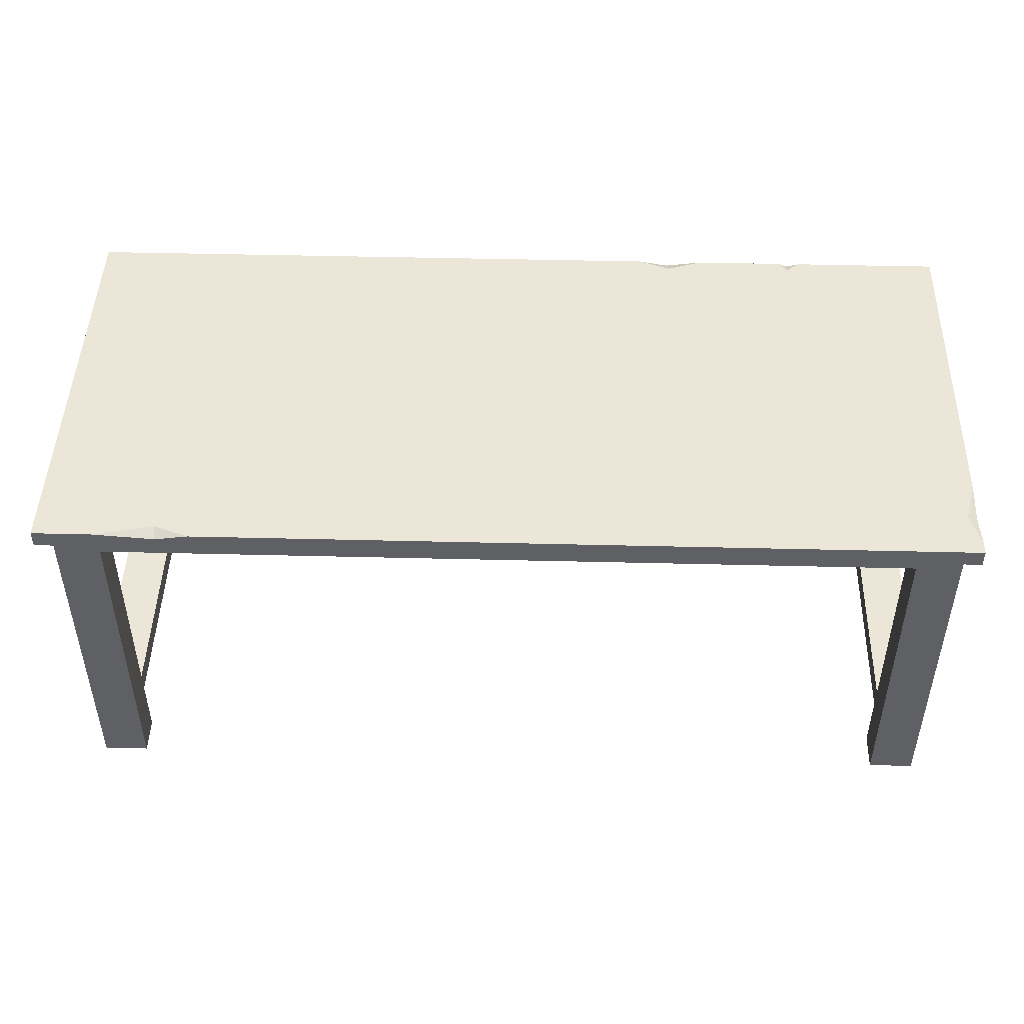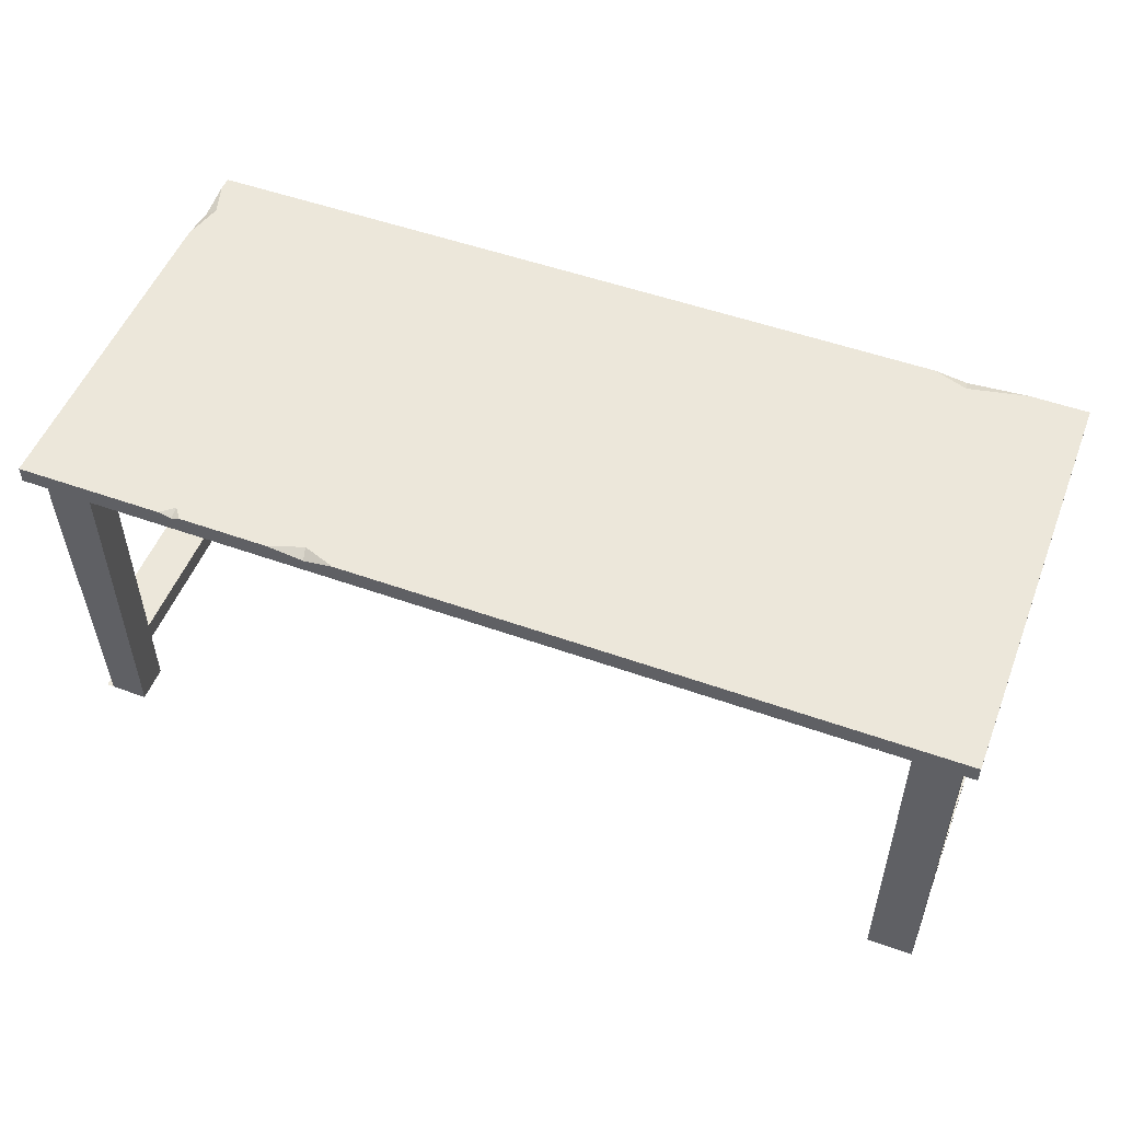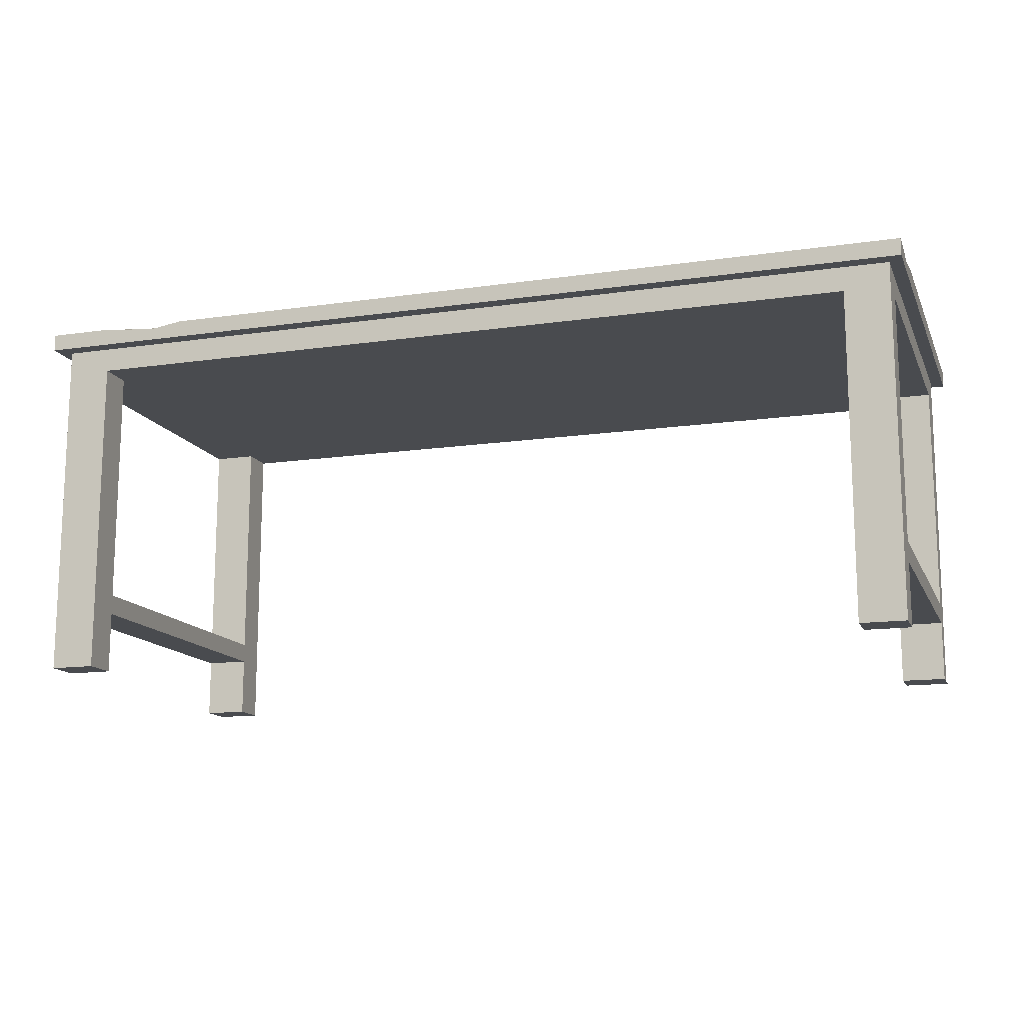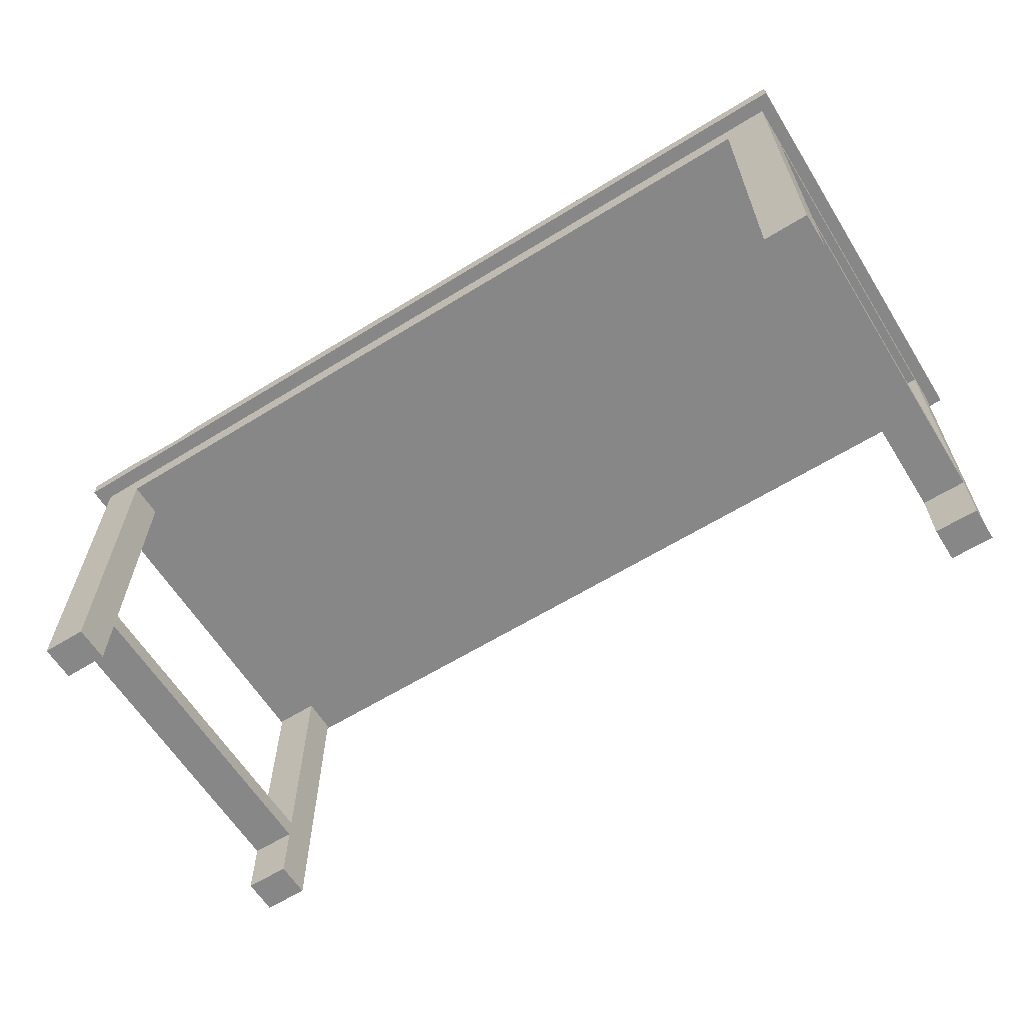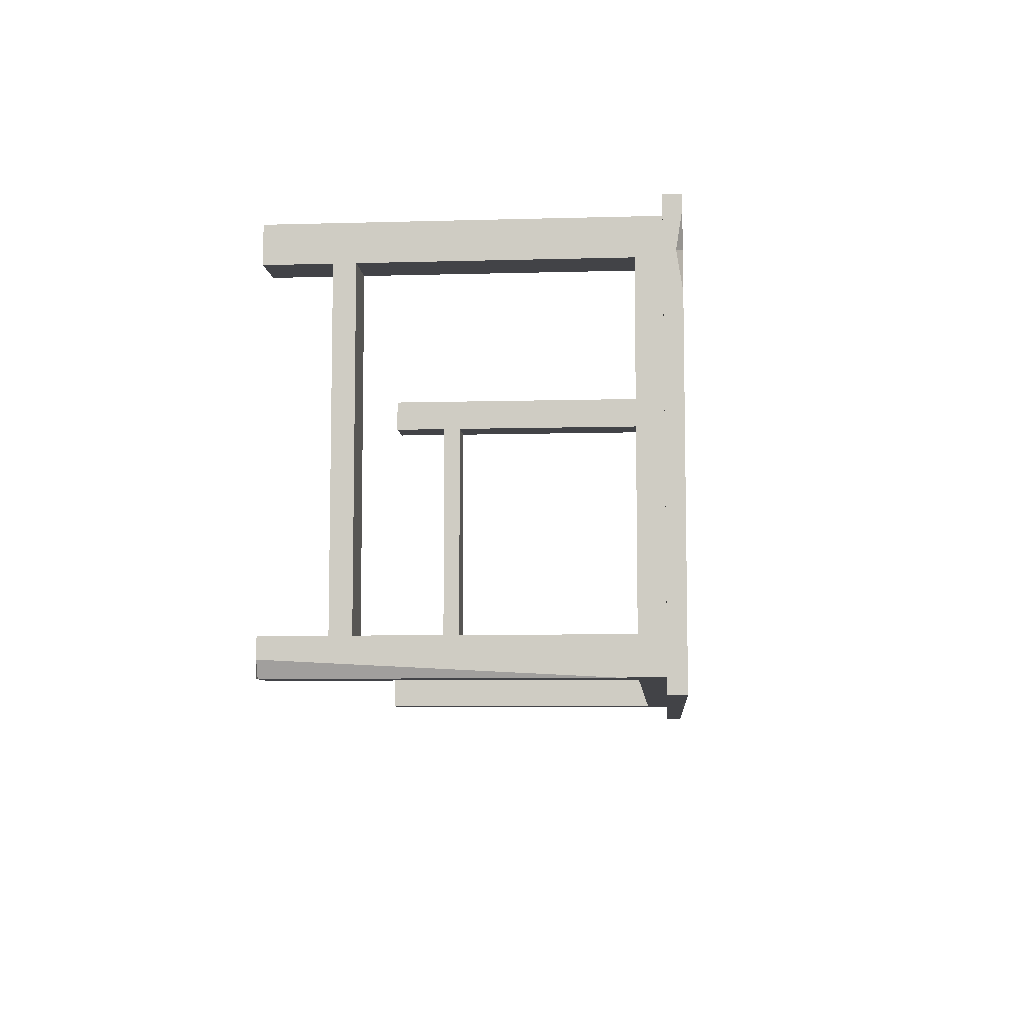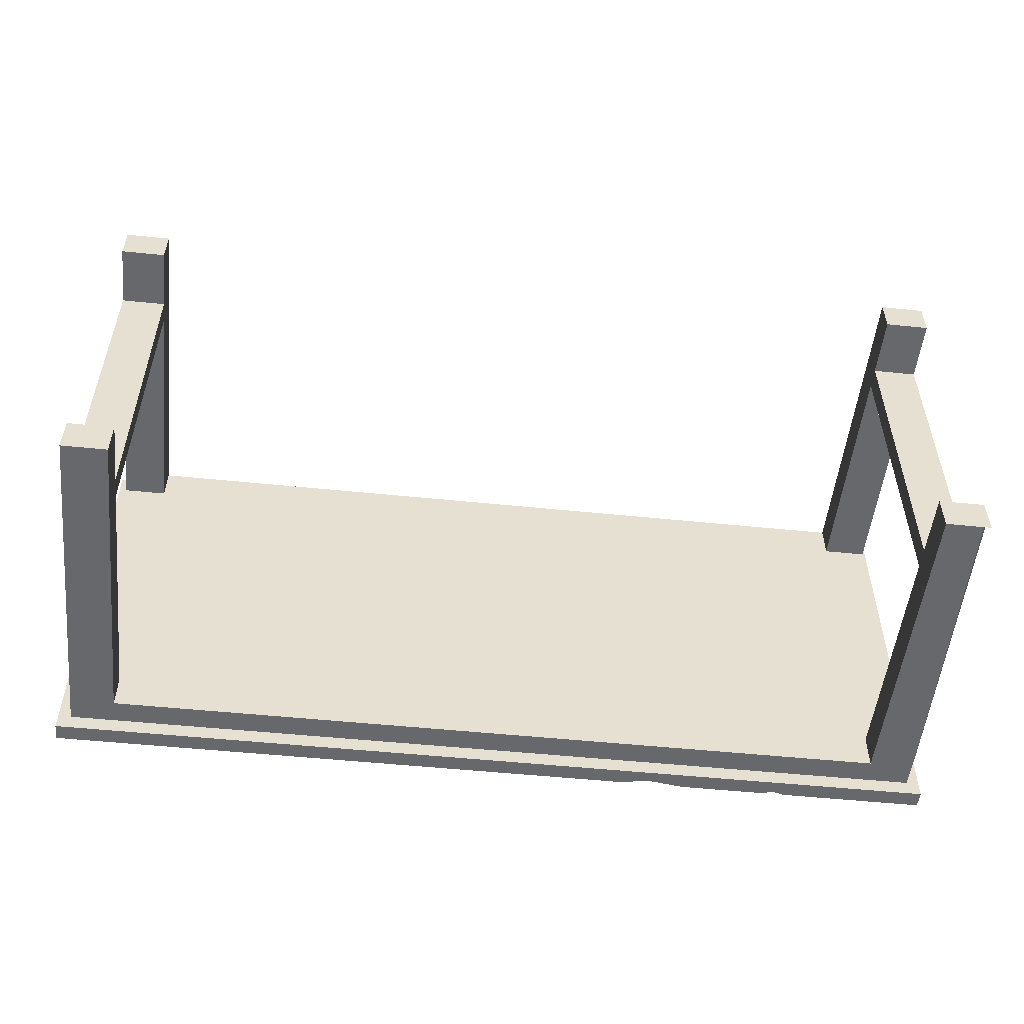
<metadata>
{"format":"obj","ext":"obj","renderer":"f3d","projection":"perspective","resolution":1024,"background":"white","views":[{"elev":46.6,"azim":1.6,"up":"+Y"},{"elev":51.9,"azim":-158.9,"up":"+Y"},{"elev":-14.0,"azim":17.8,"up":"+Y"},{"elev":-62.4,"azim":32.0,"up":"+Y"},{"elev":-7.4,"azim":94.6,"up":"+Z"},{"elev":-52.5,"azim":-6.3,"up":"+Z"}]}
</metadata>
<code>
g SM_Prop_Table_03
v 0.2783 0.75 -0.4384
v 0.3391 0.7395 -0.4384
v 0.3447 0.75 -0.4145
v 0.3447 0.75 -0.4145
v 0.3391 0.7395 -0.4384
v 0.4144 0.75 -0.4384
v 0.5939 0.75 -0.4384
v 0.6117 0.7428 -0.4384
v 0.6111 0.75 -0.4156
v 0.6111 0.75 -0.4156
v 0.6117 0.7428 -0.4384
v 0.6379 0.75 -0.4384
v -0.6258 0.75 0.4384
v -0.6922 0.7397 0.4384
v -0.6957 0.75 0.4134
v -0.6957 0.75 0.4134
v -0.6922 0.7397 0.4384
v -0.8168 0.75 0.4384
v 0.9359 0.75 0.2622
v 0.9359 0.7384 0.3373
v 0.915 0.75 0.3428
v 0.915 0.75 0.3428
v 0.9359 0.7384 0.3373
v 0.9359 0.75 0.4115
v 0.894 0 -0.4071
v 0.9094 3.815e-08 -0.3737
v 0.9094 0.6287 -0.4071
v -0.9359 0.75 -0.4384
v 0.2783 0.75 -0.4384
v 0.3447 0.75 -0.4145
v -0.6957 0.75 0.4134
v -0.8168 0.75 0.4384
v -0.9359 0.75 0.4384
v 0.915 0.75 0.3428
v -0.6258 0.75 0.4384
v 0.9359 0.75 0.4115
v 0.9359 0.75 0.4384
v 0.6111 0.75 -0.4156
v 0.9359 0.75 0.2622
v 0.9359 0.75 -0.4384
v 0.6379 0.75 -0.4384
v 0.5939 0.75 -0.4384
v 0.4144 0.75 -0.4384
v 0.8178 0.6652 -0.3327
v -0.8178 0.6652 -0.3327
v -0.8178 0.6652 0.3327
v 0.8178 0.6652 0.3327
v 0.9094 0.6652 -0.3327
v 0.8178 0.6652 -0.3327
v 0.8178 0.6652 0.3327
v 0.9094 0.6652 0.3327
v -0.8178 0.6652 0.4071
v 0.8178 0.6652 0.4071
v -0.8178 0.6652 0.3327
v -0.8178 0.6652 0.3327
v -0.8178 0.6652 -0.3327
v -0.9094 0.6652 -0.3327
v -0.9094 0.6652 0.3327
v -0.8178 0.6652 -0.3327
v 0.8178 0.6652 -0.3327
v 0.8178 0.6652 -0.4071
v -0.8178 0.6652 -0.4071
v -0.9094 0.6652 -0.3327
v -0.8178 0.6652 -0.3327
v -0.8178 3.815e-08 -0.3327
v -0.9094 3.815e-08 -0.3327
v -0.8178 0.6652 -0.3327
v -0.8178 0.6652 -0.4071
v -0.8178 0 -0.4071
v -0.8178 3.815e-08 -0.3327
v -0.8178 0.6652 -0.4071
v -0.9094 0 -0.4071
v -0.8178 0 -0.4071
v -0.9094 0.7152 -0.4071
v 0.9094 0.7152 -0.4071
v 0.8178 0.6652 -0.4071
v 0.894 0 -0.4071
v 0.9094 0.6287 -0.4071
v 0.8178 0 -0.4071
v -0.9094 0.7152 -0.4071
v -0.9094 3.815e-08 -0.3327
v -0.9094 0 -0.4071
v -0.9094 0.6652 -0.3327
v -0.9094 0.6652 0.3327
v -0.9094 0.7152 0.4071
v -0.9094 0 0.4071
v -0.9094 3.815e-08 0.3327
v 0.8178 0.6652 -0.3327
v 0.9094 0.6652 -0.3327
v 0.9094 3.815e-08 -0.3327
v 0.8178 3.815e-08 -0.3327
v 0.9094 0.6652 -0.3327
v 0.9094 3.815e-08 -0.3737
v 0.9094 3.815e-08 -0.3327
v 0.9094 0.6287 -0.4071
v 0.9094 0.7152 -0.4071
v 0.9094 0.6652 0.3327
v 0.9094 0.7152 0.4071
v 0.9094 3.815e-08 0.3327
v 0.9094 0 0.4071
v 0.8178 0.6652 -0.4071
v 0.8178 0.6652 -0.3327
v 0.8178 3.815e-08 -0.3327
v 0.8178 0 -0.4071
v -0.8178 0.6652 0.4071
v -0.8178 0.6652 0.3327
v -0.8178 3.815e-08 0.3327
v -0.8178 0 0.4071
v -0.8178 0.6652 0.3327
v -0.9094 0.6652 0.3327
v -0.9094 3.815e-08 0.3327
v -0.8178 3.815e-08 0.3327
v -0.9094 0.7152 0.4071
v -0.8178 0 0.4071
v -0.9094 0 0.4071
v -0.8178 0.6652 0.4071
v 0.9094 0.7152 0.4071
v 0.8178 0.6652 0.4071
v 0.9094 0 0.4071
v 0.8178 0 0.4071
v 0.9094 0.6652 0.3327
v 0.8178 0.6652 0.3327
v 0.8178 3.815e-08 0.3327
v 0.9094 3.815e-08 0.3327
v 0.8178 0.6652 0.3327
v 0.8178 0.6652 0.4071
v 0.8178 0 0.4071
v 0.8178 3.815e-08 0.3327
v 0.9359 0.75 -0.4384
v 0.9359 0.7384 0.3373
v 0.9359 0.75 0.2622
v 0.9359 0.7152 -0.4384
v 0.9359 0.7152 0.4384
v 0.9359 0.75 0.4384
v 0.9359 0.75 0.4115
v 0.9359 0.75 0.4384
v -0.6922 0.7397 0.4384
v -0.6258 0.75 0.4384
v 0.9359 0.7152 0.4384
v -0.9359 0.7152 0.4384
v -0.9359 0.75 0.4384
v -0.8168 0.75 0.4384
v -0.9359 0.75 -0.4384
v -0.9359 0.75 0.4384
v -0.9359 0.7152 0.4384
v -0.9359 0.7152 -0.4384
v 0.6117 0.7428 -0.4384
v 0.9359 0.75 -0.4384
v 0.6379 0.75 -0.4384
v 0.9359 0.7152 -0.4384
v 0.3391 0.7395 -0.4384
v -0.9359 0.7152 -0.4384
v 0.5939 0.75 -0.4384
v 0.4144 0.75 -0.4384
v -0.9359 0.75 -0.4384
v 0.2783 0.75 -0.4384
v 0.894 0 -0.4071
v 0.8178 0 -0.4071
v 0.9094 0 -0.4071
v 0.9094 3.815e-08 -0.4071
v 0.9094 3.815e-08 -0.3737
v 0.9094 3.815e-08 -0.3327
v 0.9094 3.815e-08 -0.3737
v 0.9094 0 -0.4071
v -0.9094 3.815e-08 -0.3327
v -0.8178 3.815e-08 -0.3327
v -0.8178 0 -0.4071
v -0.9094 0 -0.4071
v 0.8178 3.815e-08 -0.3327
v 0.9094 3.815e-08 -0.3327
v 0.9094 0 -0.4071
v 0.8178 0 -0.4071
v -0.8178 0 0.4071
v -0.8178 3.815e-08 0.3327
v -0.9094 3.815e-08 0.3327
v -0.9094 0 0.4071
v 0.9094 0 0.4071
v 0.9094 3.815e-08 0.3327
v 0.8178 3.815e-08 0.3327
v 0.8178 0 0.4071
v -0.9094 0.169 0.3327
v -0.9094 0.169 -0.3327
v -0.8178 0.169 -0.3327
v -0.8178 0.169 0.3327
v -0.9094 0.1271 -0.3327
v -0.9094 0.169 -0.3327
v -0.9094 0.169 0.3327
v -0.9094 0.1271 0.3327
v 0.8178 0.169 -0.3327
v 0.9094 0.169 -0.3327
v 0.9094 0.169 0.3327
v 0.8178 0.169 0.3327
v -0.9094 0.1271 -0.3327
v -0.9094 0.1271 0.3327
v -0.8178 0.1271 0.3327
v -0.8178 0.1271 -0.3327
v 0.9094 0.1271 -0.3327
v 0.9094 0.1271 0.3327
v 0.9094 0.169 0.3327
v 0.9094 0.169 -0.3327
v 0.8178 0.1271 0.3327
v 0.9094 0.1271 0.3327
v 0.9094 0.1271 -0.3327
v 0.8178 0.1271 -0.3327
v 0.8178 0.169 -0.3327
v 0.8178 0.169 0.3327
v 0.8178 0.1271 0.3327
v 0.8178 0.1271 -0.3327
v -0.8178 0.1271 -0.3327
v -0.8178 0.1271 0.3327
v -0.8178 0.169 0.3327
v -0.8178 0.169 -0.3327
v -0.9359 0.7152 -0.4384
v -0.9094 0.7152 -0.4071
v 0.9094 0.7152 -0.4071
v 0.9359 0.7152 -0.4384
v -0.9359 0.7152 0.4384
v 0.9094 0.7152 0.4071
v -0.9094 0.7152 0.4071
v 0.9359 0.7152 0.4384
g SM_Prop_Table_03_0
f 3 2 1
f 6 5 4
f 9 8 7
f 12 11 10
f 15 14 13
f 18 17 16
f 21 20 19
f 24 23 22
f 27 26 25
f 30 29 28
f 31 30 28
f 32 31 28
f 33 32 28
f 30 31 34
f 31 35 34
f 36 34 35
f 37 36 35
f 30 34 38
f 38 34 39
f 38 39 40
f 40 41 38
f 30 38 42
f 42 43 30
f 46 45 44
f 47 46 44
f 50 49 48
f 51 50 48
f 50 53 52
f 54 50 52
f 57 56 55
f 58 57 55
f 61 60 59
f 62 61 59
f 65 64 63
f 66 65 63
f 69 68 67
f 70 69 67
f 73 72 71
f 72 74 71
f 74 75 71
f 75 76 71
f 77 76 75
f 78 77 75
f 79 76 77
f 82 81 80
f 81 83 80
f 80 83 84
f 85 80 84
f 86 85 84
f 87 86 84
f 90 89 88
f 91 90 88
f 94 93 92
f 93 95 92
f 95 96 92
f 97 92 96
f 98 97 96
f 99 97 98
f 100 99 98
f 103 102 101
f 104 103 101
f 107 106 105
f 108 107 105
f 111 110 109
f 112 111 109
f 115 114 113
f 114 116 113
f 113 116 117
f 116 118 117
f 119 117 118
f 120 119 118
f 123 122 121
f 124 123 121
f 127 126 125
f 128 127 125
f 131 130 129
f 130 132 129
f 133 132 130
f 134 133 130
f 135 134 130
f 138 137 136
f 137 139 136
f 140 139 137
f 141 140 137
f 142 141 137
f 145 144 143
f 146 145 143
f 149 148 147
f 148 150 147
f 147 150 151
f 150 152 151
f 153 147 151
f 154 153 151
f 151 152 155
f 156 151 155
f 159 158 157
f 160 159 157
f 157 161 160
f 160 163 162
f 164 160 162
f 167 166 165
f 168 167 165
f 171 170 169
f 172 171 169
f 175 174 173
f 176 175 173
f 179 178 177
f 180 179 177
f 183 182 181
f 184 183 181
f 187 186 185
f 188 187 185
f 191 190 189
f 192 191 189
f 195 194 193
f 196 195 193
f 199 198 197
f 200 199 197
f 203 202 201
f 204 203 201
f 207 206 205
f 208 207 205
f 211 210 209
f 212 211 209
f 215 214 213
f 216 215 213
f 213 214 217
f 218 215 216
f 214 219 217
f 220 218 216
f 217 219 220
f 219 218 220

</code>
